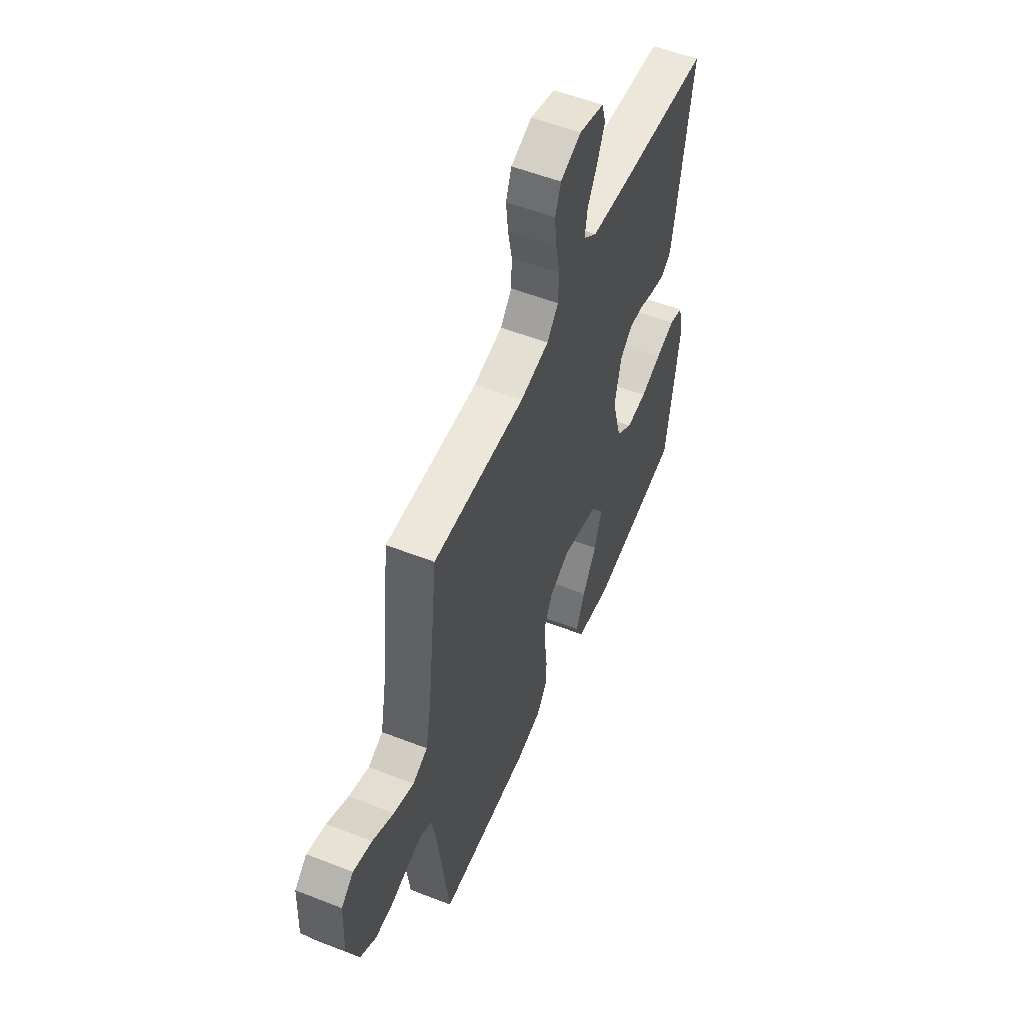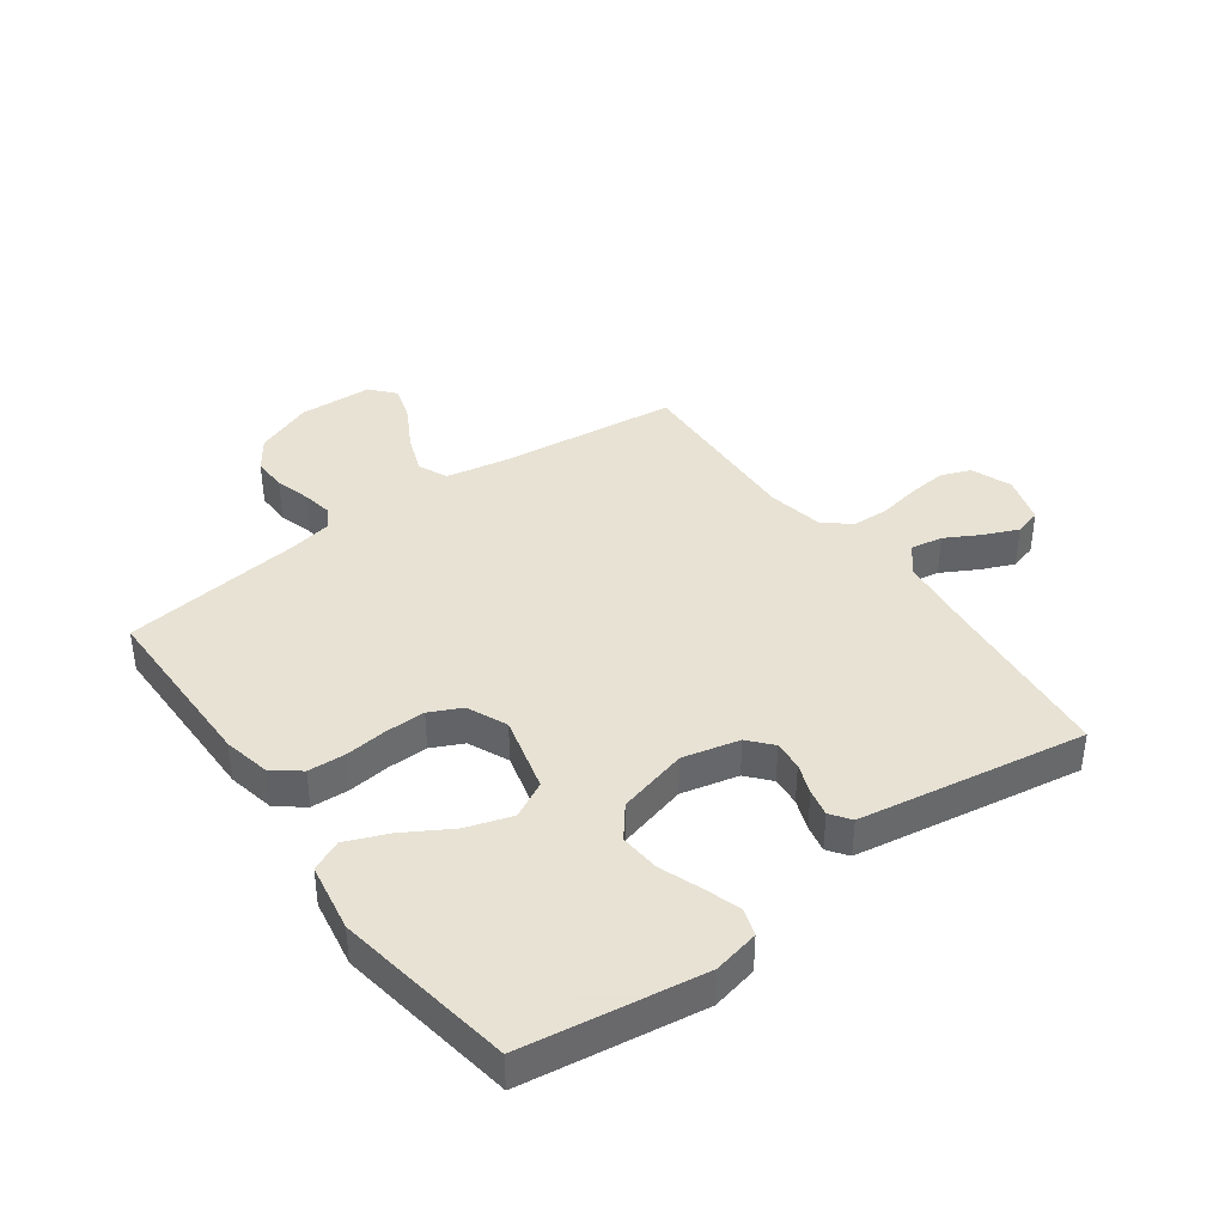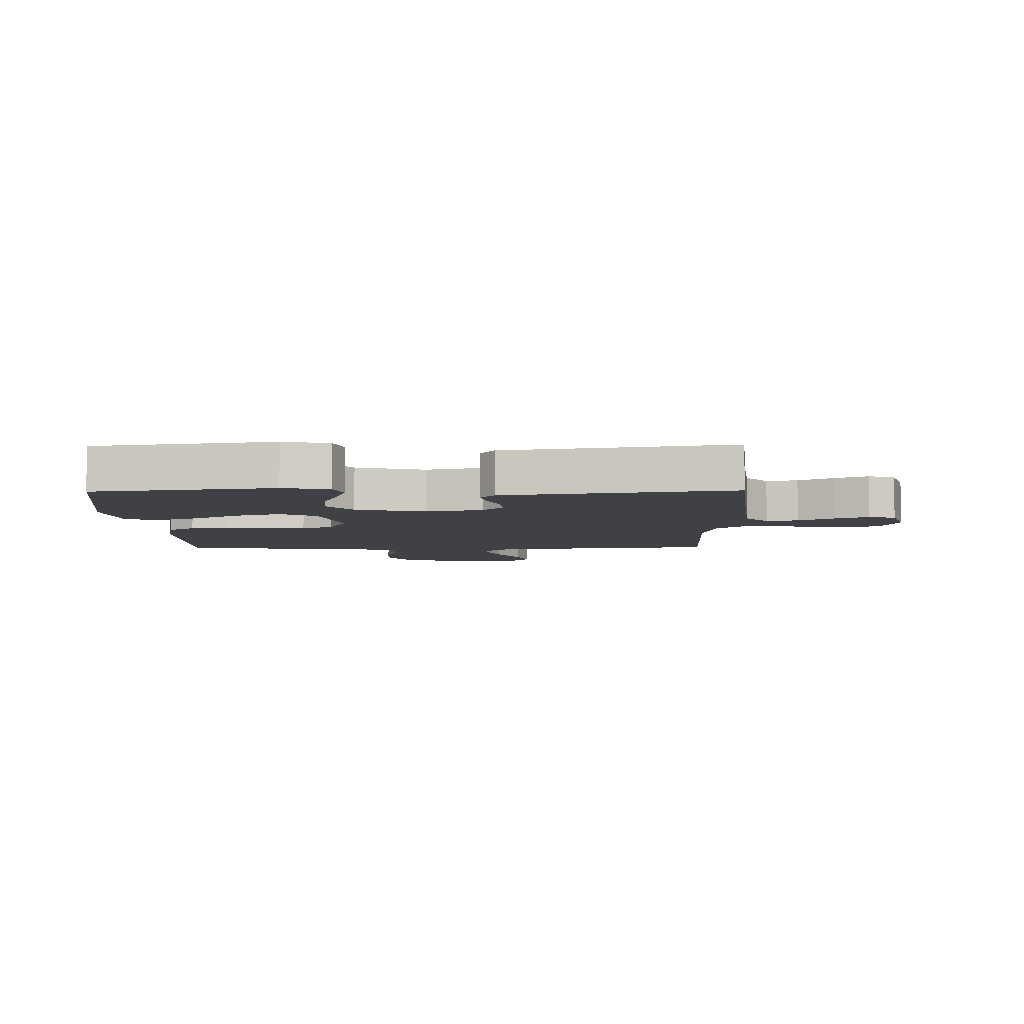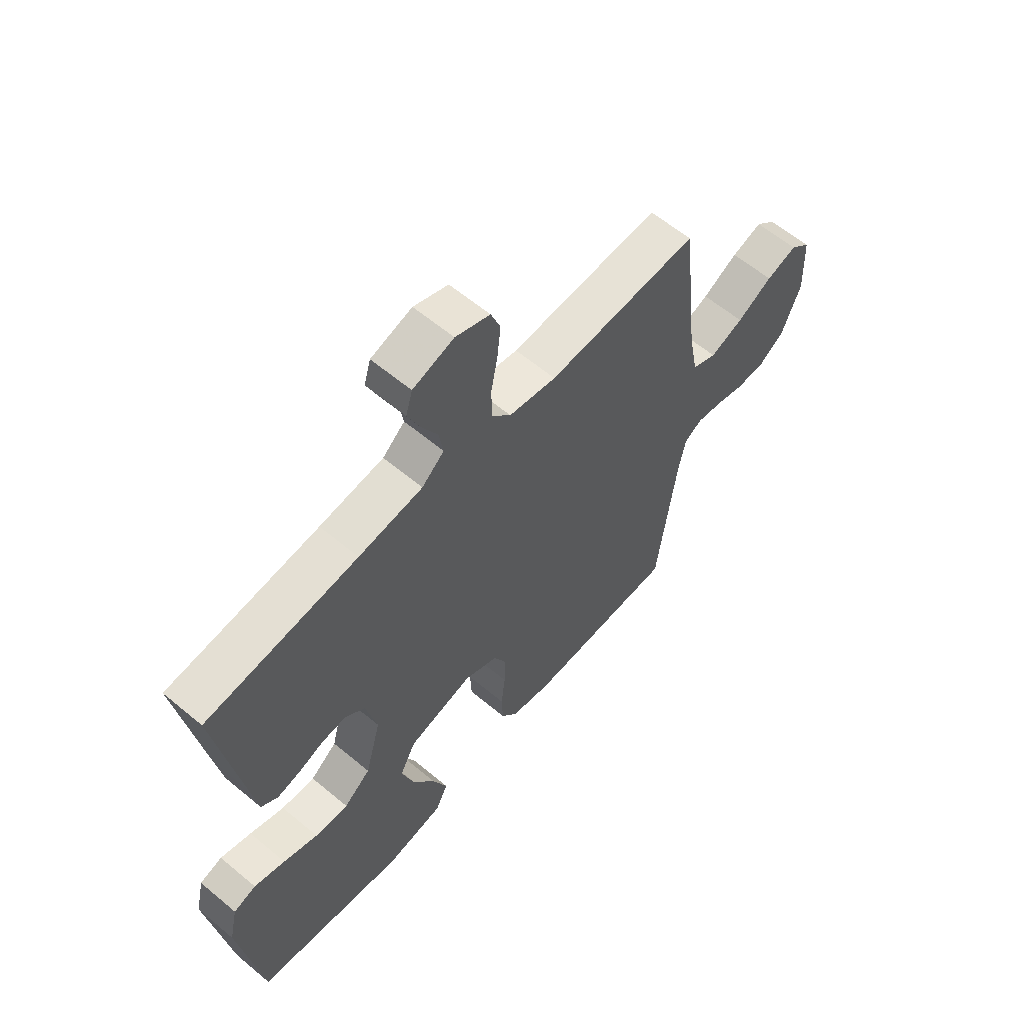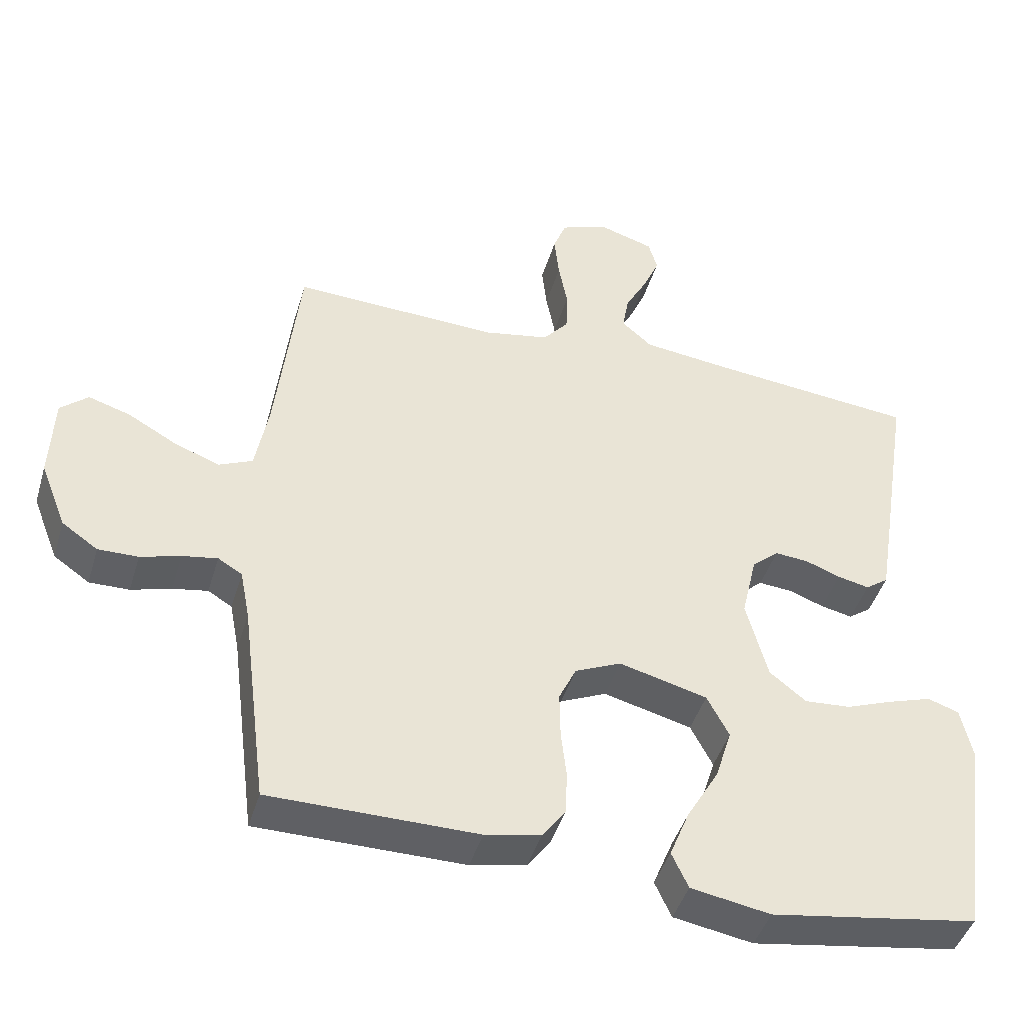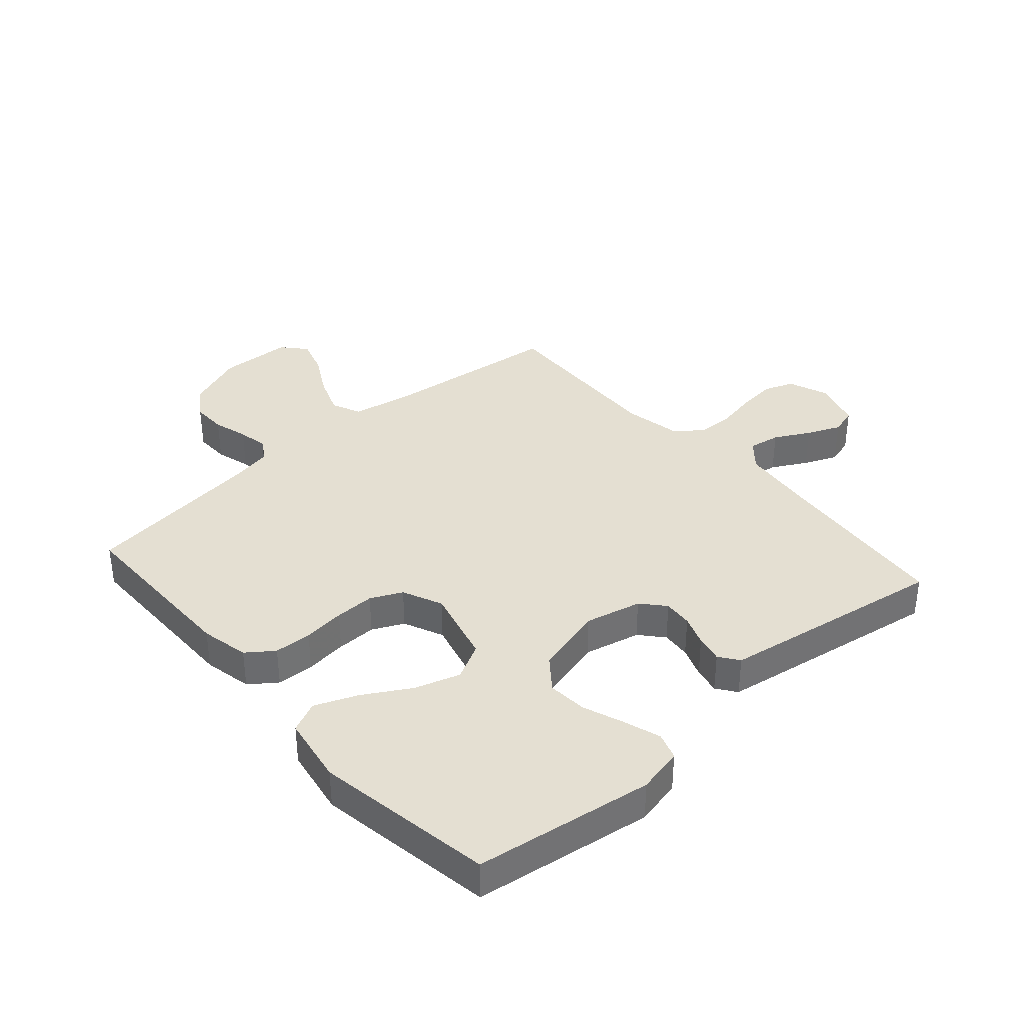
<metadata>
{"format":"obj","ext":"obj","renderer":"f3d","projection":"perspective","resolution":1024,"background":"white","views":[{"elev":54.8,"azim":112.5,"up":"+Z"},{"elev":39.7,"azim":-125.9,"up":"+Y"},{"elev":-5.9,"azim":-89.0,"up":"+Y"},{"elev":60.6,"azim":-49.5,"up":"+Z"},{"elev":-44.2,"azim":163.6,"up":"+Z"},{"elev":36.9,"azim":-131.4,"up":"+Y"}]}
</metadata>
<code>
v -0.5 0.07 0.5
v -0.2 0.07 0.53
v -0.073 0.07 0.545
v -0.029 0.07 0.583
v -0.038 0.07 0.636
v -0.07 0.07 0.695
v -0.094 0.07 0.751
v -0.081 0.07 0.796
v 0 0.07 0.821
v 0.068 0.07 0.795
v 0.087 0.07 0.745
v 0.08 0.07 0.68
v 0.067 0.07 0.612
v 0.069 0.07 0.55
v 0.106 0.07 0.506
v 0.2 0.07 0.488
v 0.5 0.07 0.5
v 0.534 0.07 0.2
v 0.553 0.07 0.097
v 0.602 0.07 0.075
v 0.668 0.07 0.1
v 0.738 0.07 0.139
v 0.799 0.07 0.158
v 0.839 0.07 0.123
v 0.844 0.07 0
v 0.806 0.07 -0.097
v 0.754 0.07 -0.133
v 0.696 0.07 -0.132
v 0.638 0.07 -0.115
v 0.587 0.07 -0.106
v 0.552 0.07 -0.127
v 0.538 0.07 -0.2
v 0.5 0.07 -0.5
v 0.2 0.07 -0.501
v 0.119 0.07 -0.484
v 0.086 0.07 -0.439
v 0.083 0.07 -0.376
v 0.091 0.07 -0.306
v 0.092 0.07 -0.239
v 0.067 0.07 -0.186
v 0 0.07 -0.156
v -0.128 0.07 -0.189
v -0.16 0.07 -0.25
v -0.136 0.07 -0.326
v -0.09 0.07 -0.405
v -0.061 0.07 -0.476
v -0.085 0.07 -0.528
v -0.2 0.07 -0.548
v -0.5 0.07 -0.5
v -0.543 0.07 -0.2
v -0.526 0.07 -0.123
v -0.481 0.07 -0.108
v -0.419 0.07 -0.128
v -0.35 0.07 -0.154
v -0.283 0.07 -0.159
v -0.23 0.07 -0.117
v -0.199 0.07 0
v -0.221 0.07 0.095
v -0.26 0.07 0.129
v -0.309 0.07 0.125
v -0.36 0.07 0.106
v -0.406 0.07 0.096
v -0.439 0.07 0.12
v -0.452 0.07 0.2
v -0.5 0 0.5
v -0.2 0 0.53
v -0.073 0 0.545
v -0.029 0 0.583
v -0.038 0 0.636
v -0.07 0 0.695
v -0.094 0 0.751
v -0.081 0 0.796
v 0 0 0.821
v 0.068 0 0.795
v 0.087 0 0.745
v 0.08 0 0.68
v 0.067 0 0.612
v 0.069 0 0.55
v 0.106 0 0.506
v 0.2 0 0.488
v 0.5 0 0.5
v 0.534 0 0.2
v 0.553 0 0.097
v 0.602 0 0.075
v 0.668 0 0.1
v 0.738 0 0.139
v 0.799 0 0.158
v 0.839 0 0.123
v 0.844 0 0
v 0.806 0 -0.097
v 0.754 0 -0.133
v 0.696 0 -0.132
v 0.638 0 -0.115
v 0.587 0 -0.106
v 0.552 0 -0.127
v 0.538 0 -0.2
v 0.5 0 -0.5
v 0.2 0 -0.501
v 0.119 0 -0.484
v 0.086 0 -0.439
v 0.083 0 -0.376
v 0.091 0 -0.306
v 0.092 0 -0.239
v 0.067 0 -0.186
v 0 0 -0.156
v -0.128 0 -0.189
v -0.16 0 -0.25
v -0.136 0 -0.326
v -0.09 0 -0.405
v -0.061 0 -0.476
v -0.085 0 -0.528
v -0.2 0 -0.548
v -0.5 0 -0.5
v -0.543 0 -0.2
v -0.526 0 -0.123
v -0.481 0 -0.108
v -0.419 0 -0.128
v -0.35 0 -0.154
v -0.283 0 -0.159
v -0.23 0 -0.117
v -0.199 0 0
v -0.221 0 0.095
v -0.26 0 0.129
v -0.309 0 0.125
v -0.36 0 0.106
v -0.406 0 0.096
v -0.439 0 0.12
v -0.452 0 0.2
f 64 1 2
f 63 64 2
f 62 63 2
f 61 62 2
f 60 61 2
f 59 60 2 3
f 58 59 3 4
f 57 58 4
f 56 57 4
f 52 53 54
f 51 52 54
f 50 51 54
f 49 50 54
f 48 49 54
f 47 48 54
f 46 47 54
f 45 46 54
f 44 45 54
f 43 44 54 55
f 42 43 55 56
f 36 37 38
f 35 36 38
f 34 35 38
f 33 34 38
f 32 33 38
f 31 32 38 39
f 30 31 39 40
f 27 28 29
f 26 27 29
f 25 26 29
f 24 25 29
f 23 24 29
f 22 23 29
f 21 22 29
f 20 21 29 30
f 30 40 41
f 20 30 41
f 19 20 41
f 16 17 18
f 41 42 56
f 19 41 56
f 18 19 56
f 16 18 56
f 15 16 56
f 11 12 13
f 10 11 13
f 9 10 13
f 8 9 13
f 7 8 13
f 6 7 13
f 5 6 13
f 14 15 56 4
f 4 5 13 14
f 66 65 128
f 66 128 127
f 66 127 126
f 66 126 125
f 66 125 124
f 67 66 124 123
f 68 67 123 122
f 68 122 121
f 68 121 120
f 118 117 116
f 118 116 115
f 118 115 114
f 118 114 113
f 118 113 112
f 118 112 111
f 118 111 110
f 118 110 109
f 118 109 108
f 119 118 108 107
f 120 119 107 106
f 102 101 100
f 102 100 99
f 102 99 98
f 102 98 97
f 102 97 96
f 103 102 96 95
f 104 103 95 94
f 93 92 91
f 93 91 90
f 93 90 89
f 93 89 88
f 93 88 87
f 93 87 86
f 93 86 85
f 94 93 85 84
f 105 104 94
f 105 94 84
f 105 84 83
f 82 81 80
f 120 106 105
f 120 105 83
f 120 83 82
f 120 82 80
f 120 80 79
f 77 76 75
f 77 75 74
f 77 74 73
f 77 73 72
f 77 72 71
f 77 71 70
f 77 70 69
f 68 120 79 78
f 78 77 69 68
f 1 65 66 2
f 2 66 67 3
f 3 67 68 4
f 4 68 69 5
f 5 69 70 6
f 6 70 71 7
f 7 71 72 8
f 8 72 73 9
f 9 73 74 10
f 10 74 75 11
f 11 75 76 12
f 12 76 77 13
f 13 77 78 14
f 14 78 79 15
f 15 79 80 16
f 16 80 81 17
f 17 81 82 18
f 18 82 83 19
f 19 83 84 20
f 20 84 85 21
f 21 85 86 22
f 22 86 87 23
f 23 87 88 24
f 24 88 89 25
f 25 89 90 26
f 26 90 91 27
f 27 91 92 28
f 28 92 93 29
f 29 93 94 30
f 30 94 95 31
f 31 95 96 32
f 32 96 97 33
f 33 97 98 34
f 34 98 99 35
f 35 99 100 36
f 36 100 101 37
f 37 101 102 38
f 38 102 103 39
f 39 103 104 40
f 40 104 105 41
f 41 105 106 42
f 42 106 107 43
f 43 107 108 44
f 44 108 109 45
f 45 109 110 46
f 46 110 111 47
f 47 111 112 48
f 48 112 113 49
f 49 113 114 50
f 50 114 115 51
f 51 115 116 52
f 52 116 117 53
f 53 117 118 54
f 54 118 119 55
f 55 119 120 56
f 56 120 121 57
f 57 121 122 58
f 58 122 123 59
f 59 123 124 60
f 60 124 125 61
f 61 125 126 62
f 62 126 127 63
f 63 127 128 64
f 64 128 65 1

</code>
